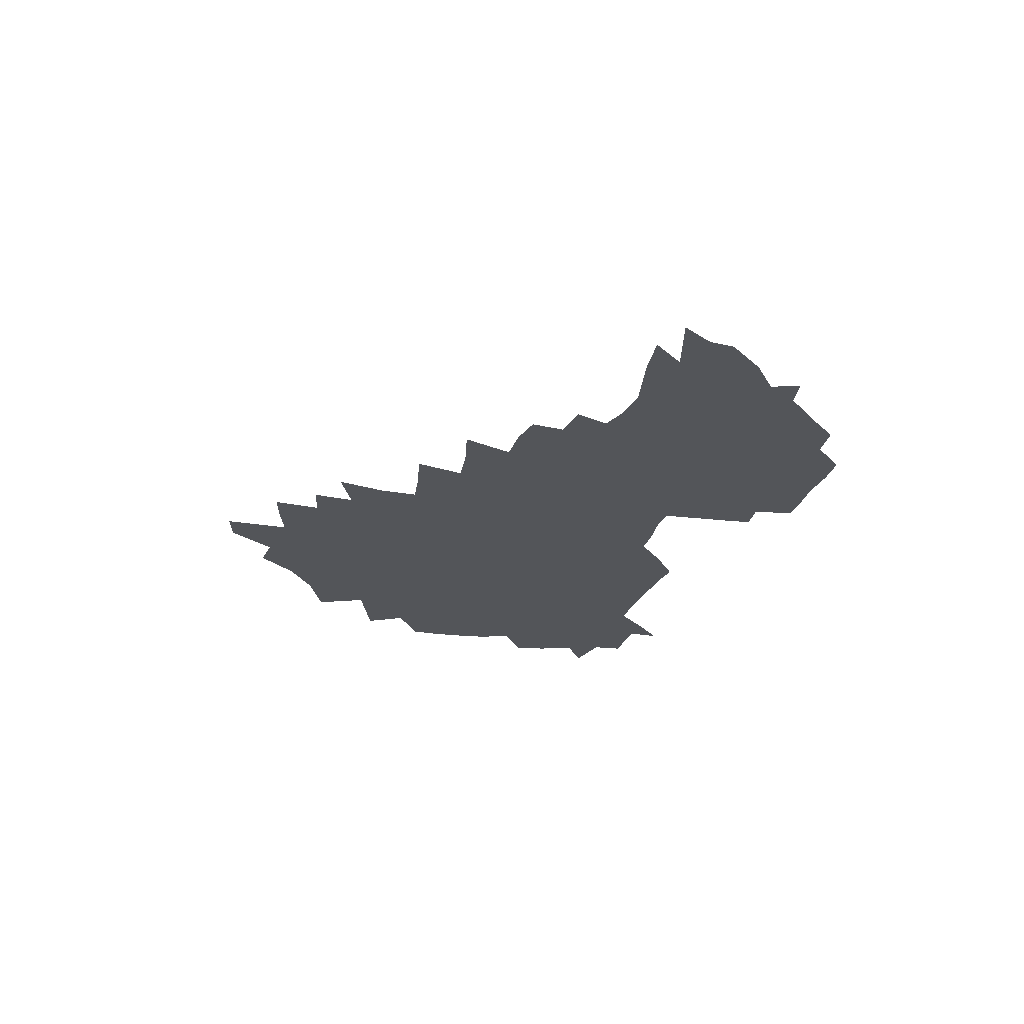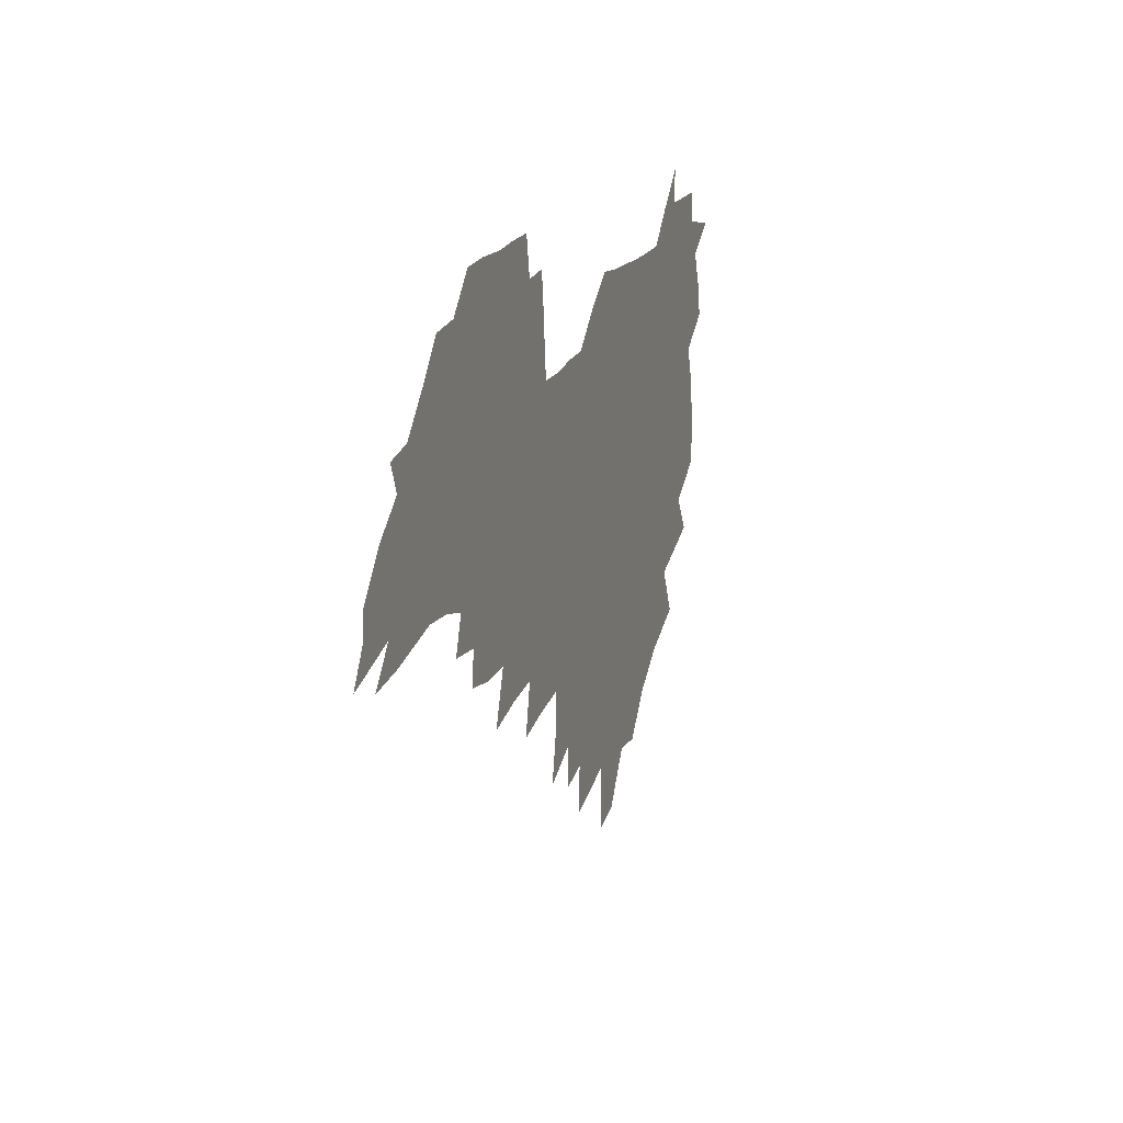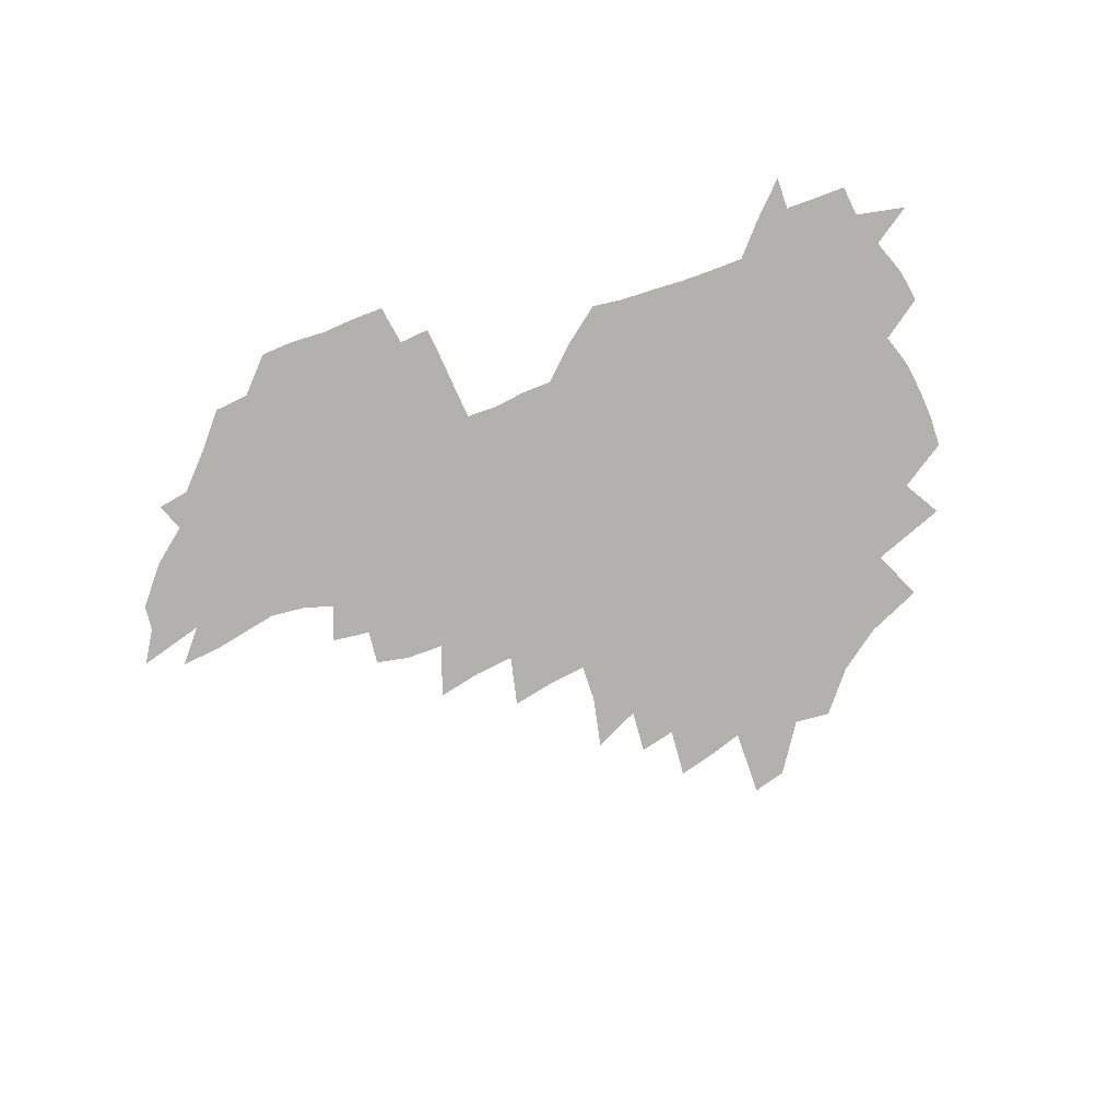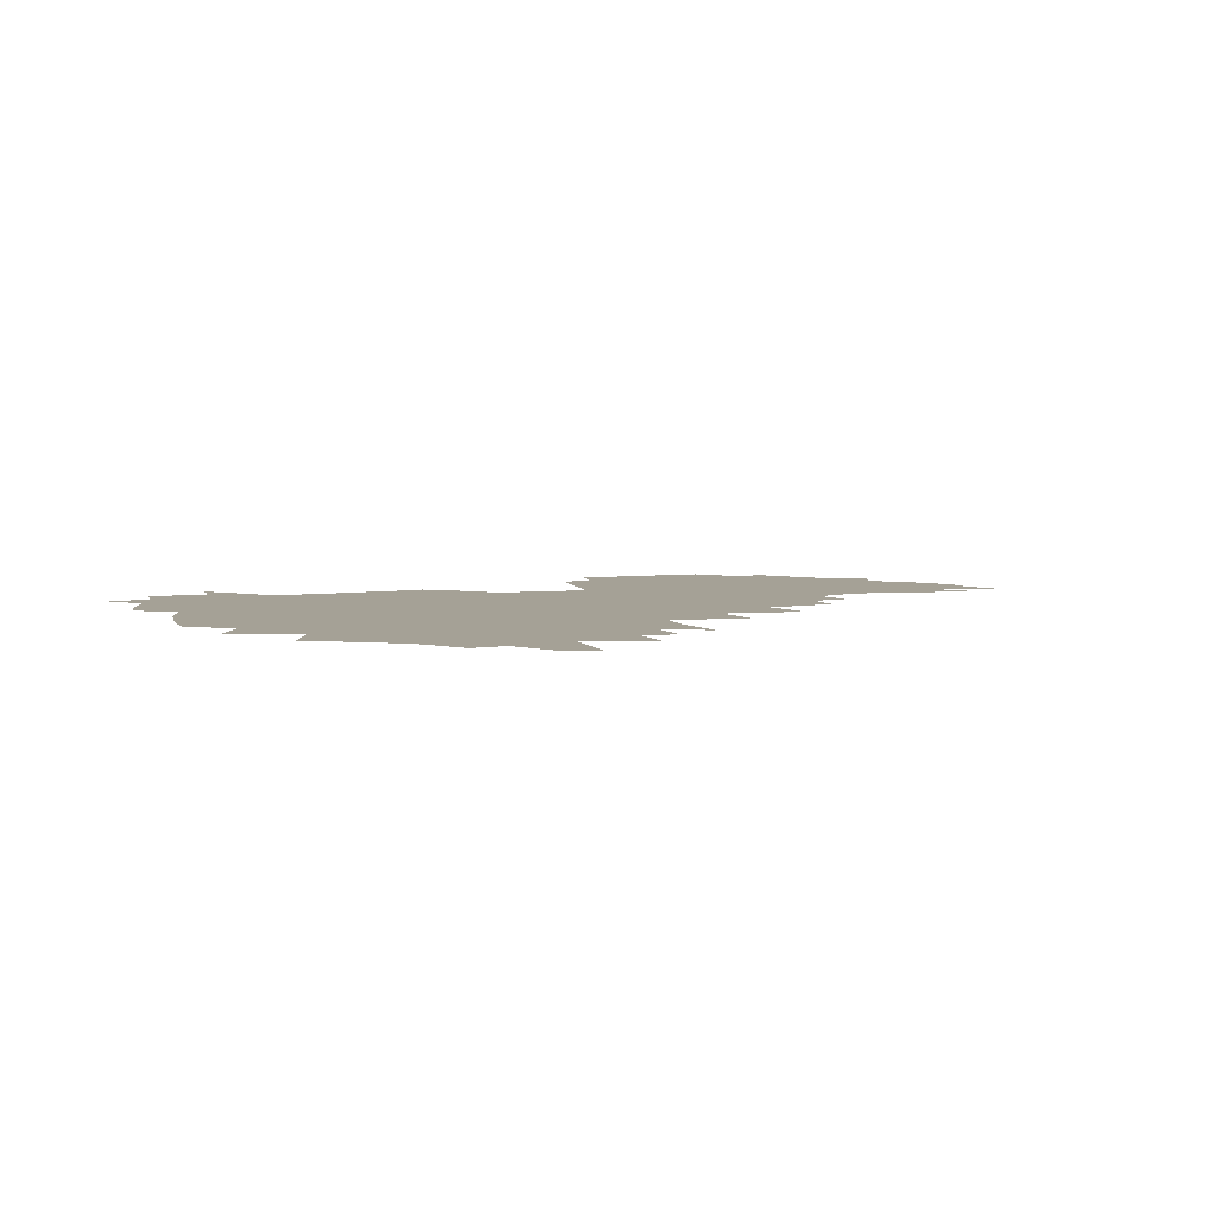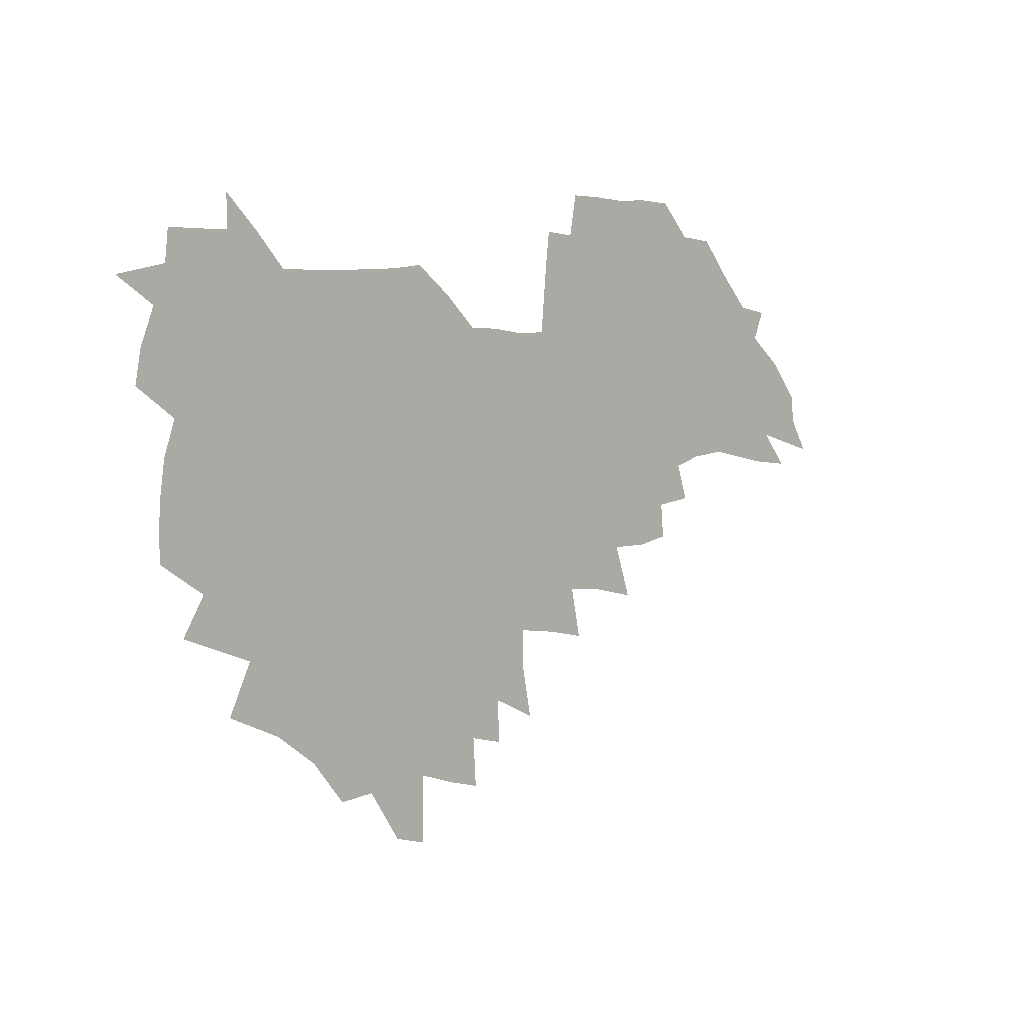
<metadata>
{"format":"obj","ext":"obj","renderer":"f3d","projection":"perspective","resolution":1024,"background":"white","views":[{"elev":-24.2,"azim":73.6,"up":"+Z"},{"elev":17.8,"azim":109.2,"up":"+Y"},{"elev":-79.2,"azim":-160.9,"up":"+Z"},{"elev":6.1,"azim":-20.5,"up":"+Z"},{"elev":6.1,"azim":-43.9,"up":"+Y"}]}
</metadata>
<code>
v 206 264.6 0
v 214.2 221.8 0
v 216.8 236.5 0
v 223.2 252.8 0
v 228.9 268.9 0
v 230.4 282.9 0
v 224.1 151.6 0
v 223.9 165.2 0
v 224.9 179.1 0
v 226.9 193.2 0
v 232.1 208.6 0
v 235.1 223.6 0
v 236.3 238.2 0
v 239.3 253.3 0
v 242.6 268.5 0
v 244.2 282.5 0
v 234.5 121.1 0
v 244.7 137.8 0
v 248.6 152.4 0
v 249.2 166.2 0
v 247.4 180.2 0
v 247.7 194.5 0
v 248.7 208.8 0
v 252.7 224.1 0
v 252.6 238.5 0
v 253.9 253 0
v 255.8 267.4 0
v 258.7 282.4 0
v 258.6 297.2 0
v 256.8 86.16 0
v 267.2 108.2 0
v 268.4 123.8 0
v 275 140 0
v 278 154 0
v 273.7 167.4 0
v 269.1 181.1 0
v 265.2 195.1 0
v 267.4 209.5 0
v 269.1 224.1 0
v 269.3 238.5 0
v 270.5 253.1 0
v 272.1 267.7 0
v 273.3 282.1 0
v 281.2 74.84 0
v 287.8 95.51 0
v 288.5 110.7 0
v 289.9 125.9 0
v 292.6 141.1 0
v 292.1 154.5 0
v 293.8 168.2 0
v 289.4 181.8 0
v 286 195.7 0
v 285.3 209.9 0
v 283.7 224.1 0
v 284.8 238.4 0
v 285.1 252.7 0
v 286.4 267 0
v 299.9 60.55 0
v 303.5 81.32 0
v 303.2 96 0
v 304.8 111.9 0
v 306.2 126.9 0
v 308.1 141.9 0
v 307.3 155 0
v 309 168.8 0
v 308.7 181.9 0
v 304.9 195.9 0
v 304.2 209.7 0
v 302.8 223.9 0
v 301.3 238.2 0
v 301.6 252.4 0
v 301.5 266.6 0
v 315 41.61 0
v 317.7 65.27 0
v 318.5 82.11 0
v 319 97.5 0
v 319.7 112.6 0
v 320.8 127.5 0
v 322.9 143 0
v 323.8 156.5 0
v 322.8 169.2 0
v 322.6 182.5 0
v 322.2 195.9 0
v 320.7 209.6 0
v 320.8 223.3 0
v 318.7 237.7 0
v 317.5 252.1 0
v 316.7 266.4 0
v 331.2 42.87 0
v 332.8 67.16 0
v 333.4 83.56 0
v 333.5 98.29 0
v 335.1 114.8 0
v 335.3 128.6 0
v 335.7 142.2 0
v 336 156 0
v 337.1 170.1 0
v 336.7 182.8 0
v 336.1 196 0
v 334.9 209.8 0
v 334.4 223.6 0
v 333.9 237.6 0
v 333.2 251.7 0
v 331.1 267 0
v 345.8 20.13 0
v 346.4 47.21 0
v 346.9 66.58 0
v 347.3 83.95 0
v 347.5 98.35 0
v 348.2 114.5 0
v 348.4 127.5 0
v 349 142.3 0
v 349.4 156.6 0
v 349.6 170.3 0
v 349.5 183 0
v 349.1 196.4 0
v 348.6 210 0
v 347.8 223.9 0
v 348.1 237.7 0
v 347.1 251.9 0
v 345.7 267.4 0
v 360.6 15.79 0
v 360.7 45.96 0
v 361.3 62.67 0
v 361.1 82.12 0
v 361.4 98.14 0
v 361.6 113.3 0
v 362 127.6 0
v 362.3 141.7 0
v 362.5 155.7 0
v 362.7 169.4 0
v 362.6 183 0
v 362.4 196.6 0
v 362.2 210.3 0
v 362.1 224 0
v 361.6 238.4 0
v 360.8 252.9 0
v 360 268.9 0
v 361 286 0
v 376.6 40.42 0
v 375.9 61.18 0
v 375 81.88 0
v 375.4 96.37 0
v 375.6 111.3 0
v 375.6 126.5 0
v 376.3 140.3 0
v 376.3 154.6 0
v 376 169.6 0
v 376 183 0
v 376 196.6 0
v 375.8 210.4 0
v 375.8 224.5 0
v 376.2 240.3 0
v 376.2 256 0
v 392.4 36.06 0
v 391.1 58.02 0
v 389.8 78.17 0
v 389.7 94.32 0
v 389.7 109.9 0
v 389.9 124.6 0
v 390.8 138.5 0
v 390.8 153.1 0
v 389.3 169.4 0
v 389.3 183 0
v 389.6 196.6 0
v 389.6 210.5 0
v 389.9 224.7 0
v 391 241.6 0
v 407.2 53.98 0
v 406 73.41 0
v 404.5 92.15 0
v 405.5 106.9 0
v 405.5 122.1 0
v 406.1 136.8 0
v 405.4 152.3 0
v 404.7 167.4 0
v 403.9 182.2 0
v 403.4 196.6 0
v 403.5 210.4 0
v 403.7 224.2 0
v 405.2 240.9 0
v 426.6 63.27 0
v 422 86.46 0
v 421.9 103.6 0
v 423.3 118.3 0
v 421.2 136.2 0
v 420.7 151.1 0
v 419.2 167.1 0
v 418.3 181.9 0
v 417.4 196.5 0
v 417.3 210.3 0
v 417.8 224.3 0
v 419.2 238.8 0
v 440.6 100.8 0
v 438.2 119.6 0
v 437.4 134.8 0
v 435.7 150.8 0
v 433.6 167.2 0
v 433 181.4 0
v 431.1 196.7 0
v 432.1 210.3 0
v 431.8 224.1 0
v 433.6 238.9 0
v 435 253.3 0
v 436.6 270.3 0
v 438.2 284.1 0
v 458.6 96.76 0
v 453.8 119.7 0
v 452.4 135.6 0
v 450.3 151.7 0
v 448.5 167.2 0
v 447.3 181.8 0
v 445.9 196.4 0
v 446.5 210.1 0
v 445.7 224 0
v 447.2 238.1 0
v 448.6 252.5 0
v 450.5 268.1 0
v 452 282.7 0
v 455.2 300.9 0
v 472 117.4 0
v 467.7 136.5 0
v 465.4 152.4 0
v 462.5 168.6 0
v 461.5 182.6 0
v 461.4 196.6 0
v 460.1 210.6 0
v 458.6 223.8 0
v 462.4 238.8 0
v 464.2 253.4 0
v 464.6 267.4 0
v 466.4 282.3 0
v 470 300.4 0
v 491.9 112.7 0
v 484 136.5 0
v 480.8 153.1 0
v 479.2 168 0
v 476.8 182.9 0
v 476.6 196.9 0
v 476.3 210.8 0
v 476.2 224.8 0
v 478.1 239.3 0
v 478.3 253.2 0
v 480.2 268 0
v 482.2 283.1 0
v 484.7 299.2 0
v 501.4 136.2 0
v 497.1 153.8 0
v 493.9 169.2 0
v 492.1 183.5 0
v 491.5 197.3 0
v 491.8 211.1 0
v 491.8 225 0
v 492.8 239.1 0
v 494 253.3 0
v 497 268.7 0
v 497.6 282.9 0
v 501 299.8 0
v 516.6 139 0
v 515.2 154.5 0
v 510.3 170.3 0
v 508.4 184.2 0
v 504.8 198.3 0
v 505.2 211.2 0
v 507.7 225.3 0
v 507.6 239 0
v 509 253 0
v 512.6 268.4 0
v 511.8 282.2 0
v 516.4 298.7 0
v 532.8 156.4 0
v 527.3 172.5 0
v 524.3 185.6 0
v 523.5 198.6 0
v 521.3 211.9 0
v 522.2 225.2 0
v 521.4 238.7 0
v 523.3 252.3 0
v 526.4 267.3 0
v 530.6 283 0
v 540.6 176.5 0
v 538.7 187.5 0
v 537.5 199.6 0
v 536.1 212.2 0
v 535.8 225 0
v 540.2 238.6 0
v 539.7 252.1 0
v 542.6 266.2 0
v 546.7 281.2 0
v 557.4 177.8 0
v 554.2 188.9 0
v 552.1 200.2 0
v 551.4 212.1 0
v 552.9 224.6 0
v 555.8 237.5 0
v 557.1 250.9 0
v 560.1 264.7 0
v 586.5 171.5 0
v 570.3 188.8 0
v 568.2 200 0
v 567.7 211.4 0
v 569.5 223.2 0
v 569.6 235.9 0
v 574.5 248.8 0
v 606.3 169 0
v 594.1 184.4 0
v 587.4 197.9 0
v 583.9 210.2 0
v 583.8 221.6 0
v 584.1 233.3 0
v 589.1 246 0
v 624.1 175.5 0
v 615.2 190.6 0
v 614.1 202.4 0
v 599.9 220.3 0
f 4 5 1
f 11 12 2
f 2 12 3
f 12 13 3
f 3 13 4
f 13 14 4
f 4 14 5
f 14 15 5
f 5 15 6
f 15 16 6
f 18 19 7
f 7 19 8
f 19 20 8
f 8 20 9
f 20 21 9
f 9 21 10
f 21 22 10
f 10 22 11
f 22 23 11
f 11 23 12
f 23 24 12
f 12 24 13
f 24 25 13
f 13 25 14
f 25 26 14
f 14 26 15
f 26 27 15
f 15 27 16
f 27 28 16
f 31 32 17
f 17 32 18
f 32 33 18
f 18 33 19
f 33 34 19
f 19 34 20
f 34 35 20
f 20 35 21
f 35 36 21
f 21 36 22
f 36 37 22
f 22 37 23
f 37 38 23
f 23 38 24
f 38 39 24
f 24 39 25
f 39 40 25
f 25 40 26
f 40 41 26
f 26 41 27
f 41 42 27
f 27 42 28
f 42 43 28
f 28 43 29
f 44 45 30
f 30 45 31
f 45 46 31
f 31 46 32
f 46 47 32
f 32 47 33
f 47 48 33
f 33 48 34
f 48 49 34
f 34 49 35
f 49 50 35
f 35 50 36
f 50 51 36
f 36 51 37
f 51 52 37
f 37 52 38
f 52 53 38
f 38 53 39
f 53 54 39
f 39 54 40
f 54 55 40
f 40 55 41
f 55 56 41
f 41 56 42
f 56 57 42
f 42 57 43
f 58 59 44
f 44 59 45
f 59 60 45
f 45 60 46
f 60 61 46
f 46 61 47
f 61 62 47
f 47 62 48
f 62 63 48
f 48 63 49
f 63 64 49
f 49 64 50
f 64 65 50
f 50 65 51
f 65 66 51
f 51 66 52
f 66 67 52
f 52 67 53
f 67 68 53
f 53 68 54
f 68 69 54
f 54 69 55
f 69 70 55
f 55 70 56
f 70 71 56
f 56 71 57
f 71 72 57
f 73 74 58
f 58 74 59
f 74 75 59
f 59 75 60
f 75 76 60
f 60 76 61
f 76 77 61
f 61 77 62
f 77 78 62
f 62 78 63
f 78 79 63
f 63 79 64
f 79 80 64
f 64 80 65
f 80 81 65
f 65 81 66
f 81 82 66
f 66 82 67
f 82 83 67
f 67 83 68
f 83 84 68
f 68 84 69
f 84 85 69
f 69 85 70
f 85 86 70
f 70 86 71
f 86 87 71
f 71 87 72
f 87 88 72
f 73 89 74
f 89 90 74
f 74 90 75
f 90 91 75
f 75 91 76
f 91 92 76
f 76 92 77
f 92 93 77
f 77 93 78
f 93 94 78
f 78 94 79
f 94 95 79
f 79 95 80
f 95 96 80
f 80 96 81
f 96 97 81
f 81 97 82
f 97 98 82
f 82 98 83
f 98 99 83
f 83 99 84
f 99 100 84
f 84 100 85
f 100 101 85
f 85 101 86
f 101 102 86
f 86 102 87
f 102 103 87
f 87 103 88
f 103 104 88
f 105 106 89
f 89 106 90
f 106 107 90
f 90 107 91
f 107 108 91
f 91 108 92
f 108 109 92
f 92 109 93
f 109 110 93
f 93 110 94
f 110 111 94
f 94 111 95
f 111 112 95
f 95 112 96
f 112 113 96
f 96 113 97
f 113 114 97
f 97 114 98
f 114 115 98
f 98 115 99
f 115 116 99
f 99 116 100
f 116 117 100
f 100 117 101
f 117 118 101
f 101 118 102
f 118 119 102
f 102 119 103
f 119 120 103
f 103 120 104
f 120 121 104
f 105 122 106
f 122 123 106
f 106 123 107
f 123 124 107
f 107 124 108
f 124 125 108
f 108 125 109
f 125 126 109
f 109 126 110
f 126 127 110
f 110 127 111
f 127 128 111
f 111 128 112
f 128 129 112
f 112 129 113
f 129 130 113
f 113 130 114
f 130 131 114
f 114 131 115
f 131 132 115
f 115 132 116
f 132 133 116
f 116 133 117
f 133 134 117
f 117 134 118
f 134 135 118
f 118 135 119
f 135 136 119
f 119 136 120
f 136 137 120
f 120 137 121
f 137 138 121
f 123 140 124
f 140 141 124
f 124 141 125
f 141 142 125
f 125 142 126
f 142 143 126
f 126 143 127
f 143 144 127
f 127 144 128
f 144 145 128
f 128 145 129
f 145 146 129
f 129 146 130
f 146 147 130
f 130 147 131
f 147 148 131
f 131 148 132
f 148 149 132
f 132 149 133
f 149 150 133
f 133 150 134
f 150 151 134
f 134 151 135
f 151 152 135
f 135 152 136
f 152 153 136
f 136 153 137
f 153 154 137
f 137 154 138
f 140 155 141
f 155 156 141
f 141 156 142
f 156 157 142
f 142 157 143
f 157 158 143
f 143 158 144
f 158 159 144
f 144 159 145
f 159 160 145
f 145 160 146
f 160 161 146
f 146 161 147
f 161 162 147
f 147 162 148
f 162 163 148
f 148 163 149
f 163 164 149
f 149 164 150
f 164 165 150
f 150 165 151
f 165 166 151
f 151 166 152
f 166 167 152
f 152 167 153
f 167 168 153
f 153 168 154
f 156 169 157
f 169 170 157
f 157 170 158
f 170 171 158
f 158 171 159
f 171 172 159
f 159 172 160
f 172 173 160
f 160 173 161
f 173 174 161
f 161 174 162
f 174 175 162
f 162 175 163
f 175 176 163
f 163 176 164
f 176 177 164
f 164 177 165
f 177 178 165
f 165 178 166
f 178 179 166
f 166 179 167
f 179 180 167
f 167 180 168
f 180 181 168
f 170 182 171
f 182 183 171
f 171 183 172
f 183 184 172
f 172 184 173
f 184 185 173
f 173 185 174
f 185 186 174
f 174 186 175
f 186 187 175
f 175 187 176
f 187 188 176
f 176 188 177
f 188 189 177
f 177 189 178
f 189 190 178
f 178 190 179
f 190 191 179
f 179 191 180
f 191 192 180
f 180 192 181
f 192 193 181
f 184 194 185
f 194 195 185
f 185 195 186
f 195 196 186
f 186 196 187
f 196 197 187
f 187 197 188
f 197 198 188
f 188 198 189
f 198 199 189
f 189 199 190
f 199 200 190
f 190 200 191
f 200 201 191
f 191 201 192
f 201 202 192
f 192 202 193
f 202 203 193
f 194 207 195
f 207 208 195
f 195 208 196
f 208 209 196
f 196 209 197
f 209 210 197
f 197 210 198
f 210 211 198
f 198 211 199
f 211 212 199
f 199 212 200
f 212 213 200
f 200 213 201
f 213 214 201
f 201 214 202
f 214 215 202
f 202 215 203
f 215 216 203
f 203 216 204
f 216 217 204
f 204 217 205
f 217 218 205
f 205 218 206
f 218 219 206
f 208 221 209
f 221 222 209
f 209 222 210
f 222 223 210
f 210 223 211
f 223 224 211
f 211 224 212
f 224 225 212
f 212 225 213
f 225 226 213
f 213 226 214
f 226 227 214
f 214 227 215
f 227 228 215
f 215 228 216
f 228 229 216
f 216 229 217
f 229 230 217
f 217 230 218
f 230 231 218
f 218 231 219
f 231 232 219
f 219 232 220
f 232 233 220
f 221 234 222
f 234 235 222
f 222 235 223
f 235 236 223
f 223 236 224
f 236 237 224
f 224 237 225
f 237 238 225
f 225 238 226
f 238 239 226
f 226 239 227
f 239 240 227
f 227 240 228
f 240 241 228
f 228 241 229
f 241 242 229
f 229 242 230
f 242 243 230
f 230 243 231
f 243 244 231
f 231 244 232
f 244 245 232
f 232 245 233
f 245 246 233
f 235 247 236
f 247 248 236
f 236 248 237
f 248 249 237
f 237 249 238
f 249 250 238
f 238 250 239
f 250 251 239
f 239 251 240
f 251 252 240
f 240 252 241
f 252 253 241
f 241 253 242
f 253 254 242
f 242 254 243
f 254 255 243
f 243 255 244
f 255 256 244
f 244 256 245
f 256 257 245
f 245 257 246
f 257 258 246
f 247 259 248
f 259 260 248
f 248 260 249
f 260 261 249
f 249 261 250
f 261 262 250
f 250 262 251
f 262 263 251
f 251 263 252
f 263 264 252
f 252 264 253
f 264 265 253
f 253 265 254
f 265 266 254
f 254 266 255
f 266 267 255
f 255 267 256
f 267 268 256
f 256 268 257
f 268 269 257
f 257 269 258
f 269 270 258
f 260 271 261
f 271 272 261
f 261 272 262
f 272 273 262
f 262 273 263
f 273 274 263
f 263 274 264
f 274 275 264
f 264 275 265
f 275 276 265
f 265 276 266
f 276 277 266
f 266 277 267
f 277 278 267
f 267 278 268
f 278 279 268
f 268 279 269
f 279 280 269
f 269 280 270
f 272 281 273
f 281 282 273
f 273 282 274
f 282 283 274
f 274 283 275
f 283 284 275
f 275 284 276
f 284 285 276
f 276 285 277
f 285 286 277
f 277 286 278
f 286 287 278
f 278 287 279
f 287 288 279
f 279 288 280
f 288 289 280
f 281 290 282
f 290 291 282
f 282 291 283
f 291 292 283
f 283 292 284
f 292 293 284
f 284 293 285
f 293 294 285
f 285 294 286
f 294 295 286
f 286 295 287
f 295 296 287
f 287 296 288
f 296 297 288
f 288 297 289
f 290 298 291
f 298 299 291
f 291 299 292
f 299 300 292
f 292 300 293
f 300 301 293
f 293 301 294
f 301 302 294
f 294 302 295
f 302 303 295
f 295 303 296
f 303 304 296
f 296 304 297
f 298 305 299
f 305 306 299
f 299 306 300
f 306 307 300
f 300 307 301
f 307 308 301
f 301 308 302
f 308 309 302
f 302 309 303
f 309 310 303
f 303 310 304
f 310 311 304
f 306 312 307
f 312 313 307
f 307 313 308
f 313 314 308
f 308 314 309
f 314 315 309
f 309 315 310

</code>
